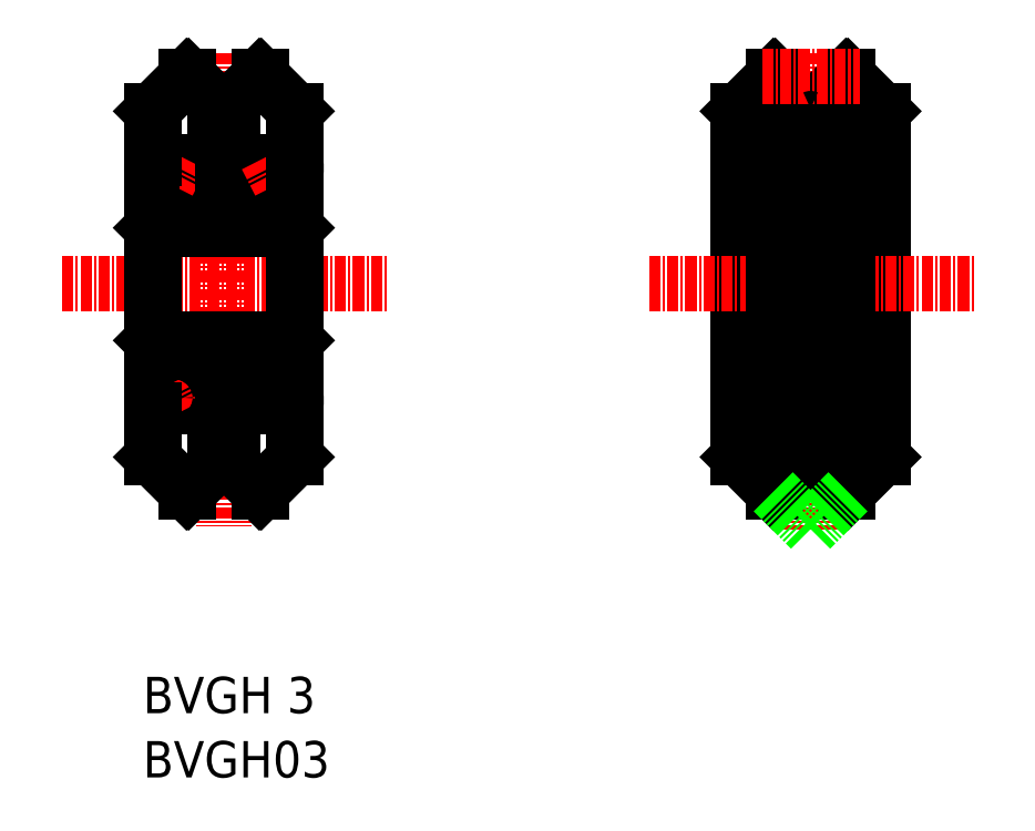
<metadata>
{"format":"dxf","ext":"dxf","renderer":"ezdxf+matplotlib","layout":"modelspace","background":"white","min_lineweight":24,"dpi":150}
</metadata>
<code>
0
SECTION
2
ENTITIES
0
TEXT
8
0
10
10
20
86.84
30
0
40
4
1
BVGH 3
0
TEXT
8
0
10
10
20
79.77
30
0
40
4
1
BVGH03
0
LINE
8
CENTER
10
1.117
20
134.1
30
0
11
37.12
21
134.1
31
0
0
LINE
8
CENTER
10
18.92
20
159.5
30
0
11
18.92
21
107.4
31
0
0
LINE
8
0
10
19.07
20
146.8
30
0
11
23.41
21
146.8
31
0
0
LINE
8
0
10
19.07
20
145.8
30
0
11
23.79
21
145.8
31
0
0
LINE
8
0
10
14.05
20
147.4
30
0
11
23.79
21
147.4
31
0
0
LINE
8
0
10
13.45
20
145.6
30
0
11
24.39
21
145.6
31
0
0
LINE
8
CENTER
10
25.91
20
146.6
30
0
11
11.93
21
146.6
31
0
0
LINE
8
0
10
14.37
20
147
30
0
11
23.47
21
147
31
0
0
LINE
8
0
10
10.98
20
145.1
30
0
11
26.86
21
145.1
31
0
0
LINE
8
0
10
11.18
20
140.1
30
0
11
26.66
21
140.1
31
0
0
LINE
8
0
10
11.18
20
140.1
30
0
11
10.98
21
140.3
31
0
0
LINE
8
0
10
11.12
20
147.6
30
0
11
13.45
21
147.6
31
0
0
LINE
8
0
10
11.18
20
145.8
30
0
11
12.85
21
145.8
31
0
0
CIRCLE
8
0
10
13.45
20
146.6
30
0
40
1
0
LINE
8
0
10
11.08
20
145.8
30
0
11
11.08
21
145.1
31
0
0
LINE
8
0
10
11.18
20
145.8
30
0
11
11.18
21
145.1
31
0
0
ARC
8
0
10
16.63
20
146.9
30
0
40
5.556
50
168.7
51
191.3
0
ARC
8
0
10
16.53
20
146.9
30
0
40
5.556
50
168.7
51
191.3
0
LINE
8
0
10
14.05
20
145.8
30
0
11
18.77
21
145.8
31
0
0
LINE
8
0
10
14.43
20
146.8
30
0
11
18.77
21
146.8
31
0
0
LINE
8
CENTER
10
12.75
20
145.2
30
0
11
14.26
21
148.2
31
0
0
LINE
8
0
10
18.92
20
146.1
30
0
11
18.92
21
146.1
31
0
0
LINE
8
0
10
19.07
20
145.8
30
0
11
19.07
21
146.8
31
0
0
LINE
8
0
10
18.77
20
145.8
30
0
11
18.77
21
146.8
31
0
0
LINE
8
0
10
26.66
20
140.1
30
0
11
26.86
21
140.3
31
0
0
LINE
8
0
10
24.39
20
147.6
30
0
11
26.72
21
147.6
31
0
0
LINE
8
0
10
24.99
20
145.8
30
0
11
26.66
21
145.8
31
0
0
CIRCLE
8
0
10
24.39
20
146.6
30
0
40
1
0
LINE
8
CENTER
10
25.09
20
145.2
30
0
11
23.57
21
148.2
31
0
0
LINE
8
0
10
26.66
20
149.1
30
0
11
26.86
21
149.1
31
0
0
LINE
8
0
10
26.76
20
145.1
30
0
11
26.76
21
145.8
31
0
0
LINE
8
0
10
26.66
20
145.8
30
0
11
26.66
21
145.1
31
0
0
ARC
8
0
10
21.31
20
146.9
30
0
40
5.556
50
348.7
51
11.29
0
ARC
8
0
10
21.21
20
146.9
30
0
40
5.556
50
348.7
51
11.29
0
LINE
8
0
10
11.18
20
128.1
30
0
11
11.18
21
140.1
31
0
0
LINE
8
0
10
26.66
20
128.1
30
0
11
26.66
21
140.1
31
0
0
LINE
8
0
10
10.98
20
140
30
0
11
10.98
21
127.8
31
0
0
LINE
8
0
10
26.86
20
140
30
0
11
26.86
21
128.1
31
0
0
LINE
8
0
10
26.86
20
140
30
0
11
26.86
21
145.1
31
0
0
LINE
8
0
10
10.98
20
140
30
0
11
10.98
21
145.1
31
0
0
LINE
8
0
10
10.98
20
149.1
30
0
11
10.98
21
153.1
31
0
0
LINE
8
0
10
26.86
20
149.1
30
0
11
26.86
21
153.1
31
0
0
LINE
8
0
10
17.92
20
114.1
30
0
11
15.03
21
111.2
31
0
0
LINE
8
0
10
10.98
20
115
30
0
11
14.8
21
111.2
31
0
0
LINE
8
0
10
19.92
20
114.1
30
0
11
22.81
21
111.2
31
0
0
LINE
8
0
10
26.86
20
115
30
0
11
23.03
21
111.2
31
0
0
LINE
8
0
10
13.45
20
122.6
30
0
11
24.39
21
122.6
31
0
0
LINE
8
0
10
19.07
20
122.4
30
0
11
23.79
21
122.4
31
0
0
LINE
8
0
10
19.07
20
121.4
30
0
11
23.41
21
121.4
31
0
0
LINE
8
0
10
14.37
20
121.2
30
0
11
23.47
21
121.2
31
0
0
LINE
8
0
10
14.05
20
120.8
30
0
11
23.79
21
120.8
31
0
0
LINE
8
CENTER
10
25.91
20
121.6
30
0
11
11.93
21
121.6
31
0
0
LINE
8
0
10
10.98
20
123.1
30
0
11
26.86
21
123.1
31
0
0
LINE
8
0
10
11.18
20
128.1
30
0
11
26.66
21
128.1
31
0
0
LINE
8
0
10
10.98
20
119.1
30
0
11
10.98
21
115
31
0
0
LINE
8
0
10
14.05
20
122.4
30
0
11
18.77
21
122.4
31
0
0
LINE
8
0
10
14.43
20
121.4
30
0
11
18.77
21
121.4
31
0
0
LINE
8
0
10
11.08
20
122.4
30
0
11
11.08
21
123.1
31
0
0
LINE
8
0
10
11.18
20
122.4
30
0
11
11.18
21
123.1
31
0
0
LINE
8
0
10
10.98
20
128.1
30
0
11
10.98
21
123.1
31
0
0
LINE
8
0
10
11.18
20
128.1
30
0
11
10.98
21
127.9
31
0
0
LINE
8
0
10
11.14
20
120.6
30
0
11
13.45
21
120.6
31
0
0
LINE
8
0
10
11.18
20
122.4
30
0
11
12.85
21
122.4
31
0
0
ARC
8
0
10
16.63
20
121.3
30
0
40
5.556
50
168.7
51
191.3
0
ARC
8
0
10
16.53
20
121.3
30
0
40
5.556
50
168.7
51
191.3
0
LINE
8
CENTER
10
12.75
20
122.9
30
0
11
14.26
21
120
31
0
0
CIRCLE
8
0
10
13.45
20
121.6
30
0
40
1
0
LINE
8
0
10
18.77
20
122.4
30
0
11
18.77
21
121.4
31
0
0
LINE
8
0
10
19.07
20
122.4
30
0
11
19.07
21
121.4
31
0
0
LINE
8
0
10
18.92
20
122.1
30
0
11
18.92
21
122.1
31
0
0
LINE
8
CENTER
10
17.12
20
114.9
30
0
11
20.73
21
114.9
31
0
0
LINE
8
0
10
26.86
20
119.1
30
0
11
26.86
21
115
31
0
0
ARC
8
0
10
21.21
20
121.3
30
0
40
5.556
50
348.7
51
11.29
0
LINE
8
0
10
24.39
20
120.6
30
0
11
26.69
21
120.6
31
0
0
LINE
8
0
10
26.66
20
128.1
30
0
11
26.86
21
127.9
31
0
0
LINE
8
0
10
26.66
20
122.4
30
0
11
26.66
21
123.1
31
0
0
LINE
8
CENTER
10
25.09
20
122.9
30
0
11
23.57
21
120
31
0
0
CIRCLE
8
0
10
24.39
20
121.6
30
0
40
1
0
LINE
8
0
10
24.99
20
122.4
30
0
11
26.66
21
122.4
31
0
0
LINE
8
0
10
26.76
20
123.1
30
0
11
26.76
21
122.4
31
0
0
LINE
8
0
10
26.86
20
128.1
30
0
11
26.86
21
123.1
31
0
0
ARC
8
0
10
21.31
20
121.3
30
0
40
5.556
50
348.7
51
11.29
0
LINE
8
0
10
14.8
20
111.2
30
0
11
15.03
21
111.2
31
0
0
LINE
8
0
10
23.03
20
111.2
30
0
11
22.81
21
111.2
31
0
0
LINE
8
0
10
17.92
20
154
30
0
11
15.03
21
156.9
31
0
0
LINE
8
CENTER
10
17.12
20
153.3
30
0
11
20.73
21
153.3
31
0
0
LINE
8
0
10
19.92
20
154
30
0
11
22.81
21
156.9
31
0
0
LINE
8
0
10
14.8
20
156.9
30
0
11
15.03
21
156.9
31
0
0
LINE
8
0
10
23.03
20
156.9
30
0
11
22.81
21
156.9
31
0
0
LINE
8
0
10
10.98
20
153.1
30
0
11
14.8
21
156.9
31
0
0
LINE
8
0
10
26.86
20
153.1
30
0
11
23.03
21
156.9
31
0
0
LINE
8
CENTER
10
83.5
20
159.5
30
0
11
83.5
21
107.1
31
0
0
LINE
8
0
10
91.44
20
153.1
30
0
11
91.44
21
115
31
0
0
LINE
8
0
10
75.56
20
153.1
30
0
11
75.56
21
115
31
0
0
LINE
8
0
10
83.95
20
114.7
30
0
11
87.39
21
111.2
31
0
0
LINE
8
0
10
75.56
20
115
30
0
11
79.39
21
111.2
31
0
0
LINE
8
0
10
83.06
20
114.7
30
0
11
79.62
21
111.2
31
0
0
LINE
8
0
10
79.39
20
111.2
30
0
11
79.62
21
111.2
31
0
0
LINE
8
CENTER
10
81.7
20
114.9
30
0
11
85.31
21
114.9
31
0
0
LINE
8
0
10
83.95
20
114.7
30
0
11
83.95
21
114.9
31
0
0
LINE
8
0
10
83.06
20
114.7
30
0
11
83.06
21
114.9
31
0
0
LINE
8
0
10
91.44
20
115
30
0
11
87.62
21
111.2
31
0
0
LINE
8
0
10
87.62
20
111.2
30
0
11
87.39
21
111.2
31
0
0
LINE
8
0
10
91.44
20
153.1
30
0
11
87.62
21
156.9
31
0
0
LINE
8
0
10
75.56
20
153.1
30
0
11
79.39
21
156.9
31
0
0
LINE
8
0
10
83.95
20
153.5
30
0
11
87.39
21
156.9
31
0
0
LINE
8
0
10
83.06
20
153.5
30
0
11
79.62
21
156.9
31
0
0
LINE
8
CENTER
10
81.7
20
153.3
30
0
11
85.31
21
153.3
31
0
0
LINE
8
0
10
83.06
20
153.5
30
0
11
83.06
21
153.3
31
0
0
LINE
8
0
10
83.95
20
153.5
30
0
11
83.95
21
153.3
31
0
0
LINE
8
0
10
79.39
20
156.9
30
0
11
79.62
21
156.9
31
0
0
LINE
8
0
10
87.62
20
156.9
30
0
11
87.39
21
156.9
31
0
0
LINE
8
CENTER
10
65.7
20
134.1
30
0
11
101.7
21
134.1
31
0
0
LINE
8
0
10
79.39
20
156.9
30
0
11
79.39
21
111.2
31
0
0
LINE
8
0
10
79.62
20
111.2
30
0
11
79.62
21
156.9
31
0
0
LINE
8
0
10
83.06
20
153.5
30
0
11
83.06
21
114.7
31
0
0
LINE
8
0
10
83.95
20
114.9
30
0
11
83.95
21
153.3
31
0
0
LINE
8
0
10
87.39
20
156.9
30
0
11
87.39
21
111.2
31
0
0
LINE
8
0
10
87.62
20
111.2
30
0
11
87.62
21
156.9
31
0
0
LINE
8
0
10
79.39
20
111.2
30
0
11
83.5
21
107.1
31
0
0
LINE
8
0
10
87.62
20
111.2
30
0
11
83.5
21
107.1
31
0
0
ARC
8
0
10
18.92
20
153.3
30
0
40
1
50
180
51
0
0
LINE
8
0
10
17.92
20
154
30
0
11
17.92
21
153.3
31
0
0
LINE
8
0
10
19.92
20
154
30
0
11
19.92
21
153.3
31
0
0
ARC
8
0
10
18.92
20
114.9
30
0
40
1
50
0
51
180
0
LINE
8
0
10
17.92
20
114.1
30
0
11
17.92
21
114.9
31
0
0
LINE
8
0
10
19.92
20
114.1
30
0
11
19.92
21
114.9
31
0
0
LINE
8
CENTER
10
78.14
20
156.9
30
0
11
88.97
21
156.9
31
0
0
ARC
8
0
10
83.5
20
153.3
30
0
40
1
50
243.7
51
296.5
0
ARC
8
0
10
83.5
20
114.9
30
0
40
1
50
63.48
51
116.3
0
LINE
8
0
10
26.66
20
147.9
30
0
11
26.66
21
149.1
31
0
0
LINE
8
0
10
26.76
20
147.9
30
0
11
26.76
21
149.1
31
0
0
LINE
8
0
10
26.66
20
119.1
30
0
11
26.86
21
119.1
31
0
0
LINE
8
0
10
26.66
20
120.2
30
0
11
26.66
21
119.1
31
0
0
LINE
8
0
10
26.76
20
120.2
30
0
11
26.76
21
119.1
31
0
0
LINE
8
0
10
11.18
20
149.1
30
0
11
10.98
21
149.1
31
0
0
LINE
8
0
10
11.18
20
147.9
30
0
11
11.18
21
149.1
31
0
0
LINE
8
0
10
11.08
20
147.9
30
0
11
11.08
21
149.1
31
0
0
LINE
8
0
10
11.18
20
119.1
30
0
11
10.98
21
119.1
31
0
0
LINE
8
0
10
11.18
20
120.2
30
0
11
11.18
21
119.1
31
0
0
LINE
8
0
10
11.08
20
120.2
30
0
11
11.08
21
119.1
31
0
0
ENDSEC
0
EOF

</code>
